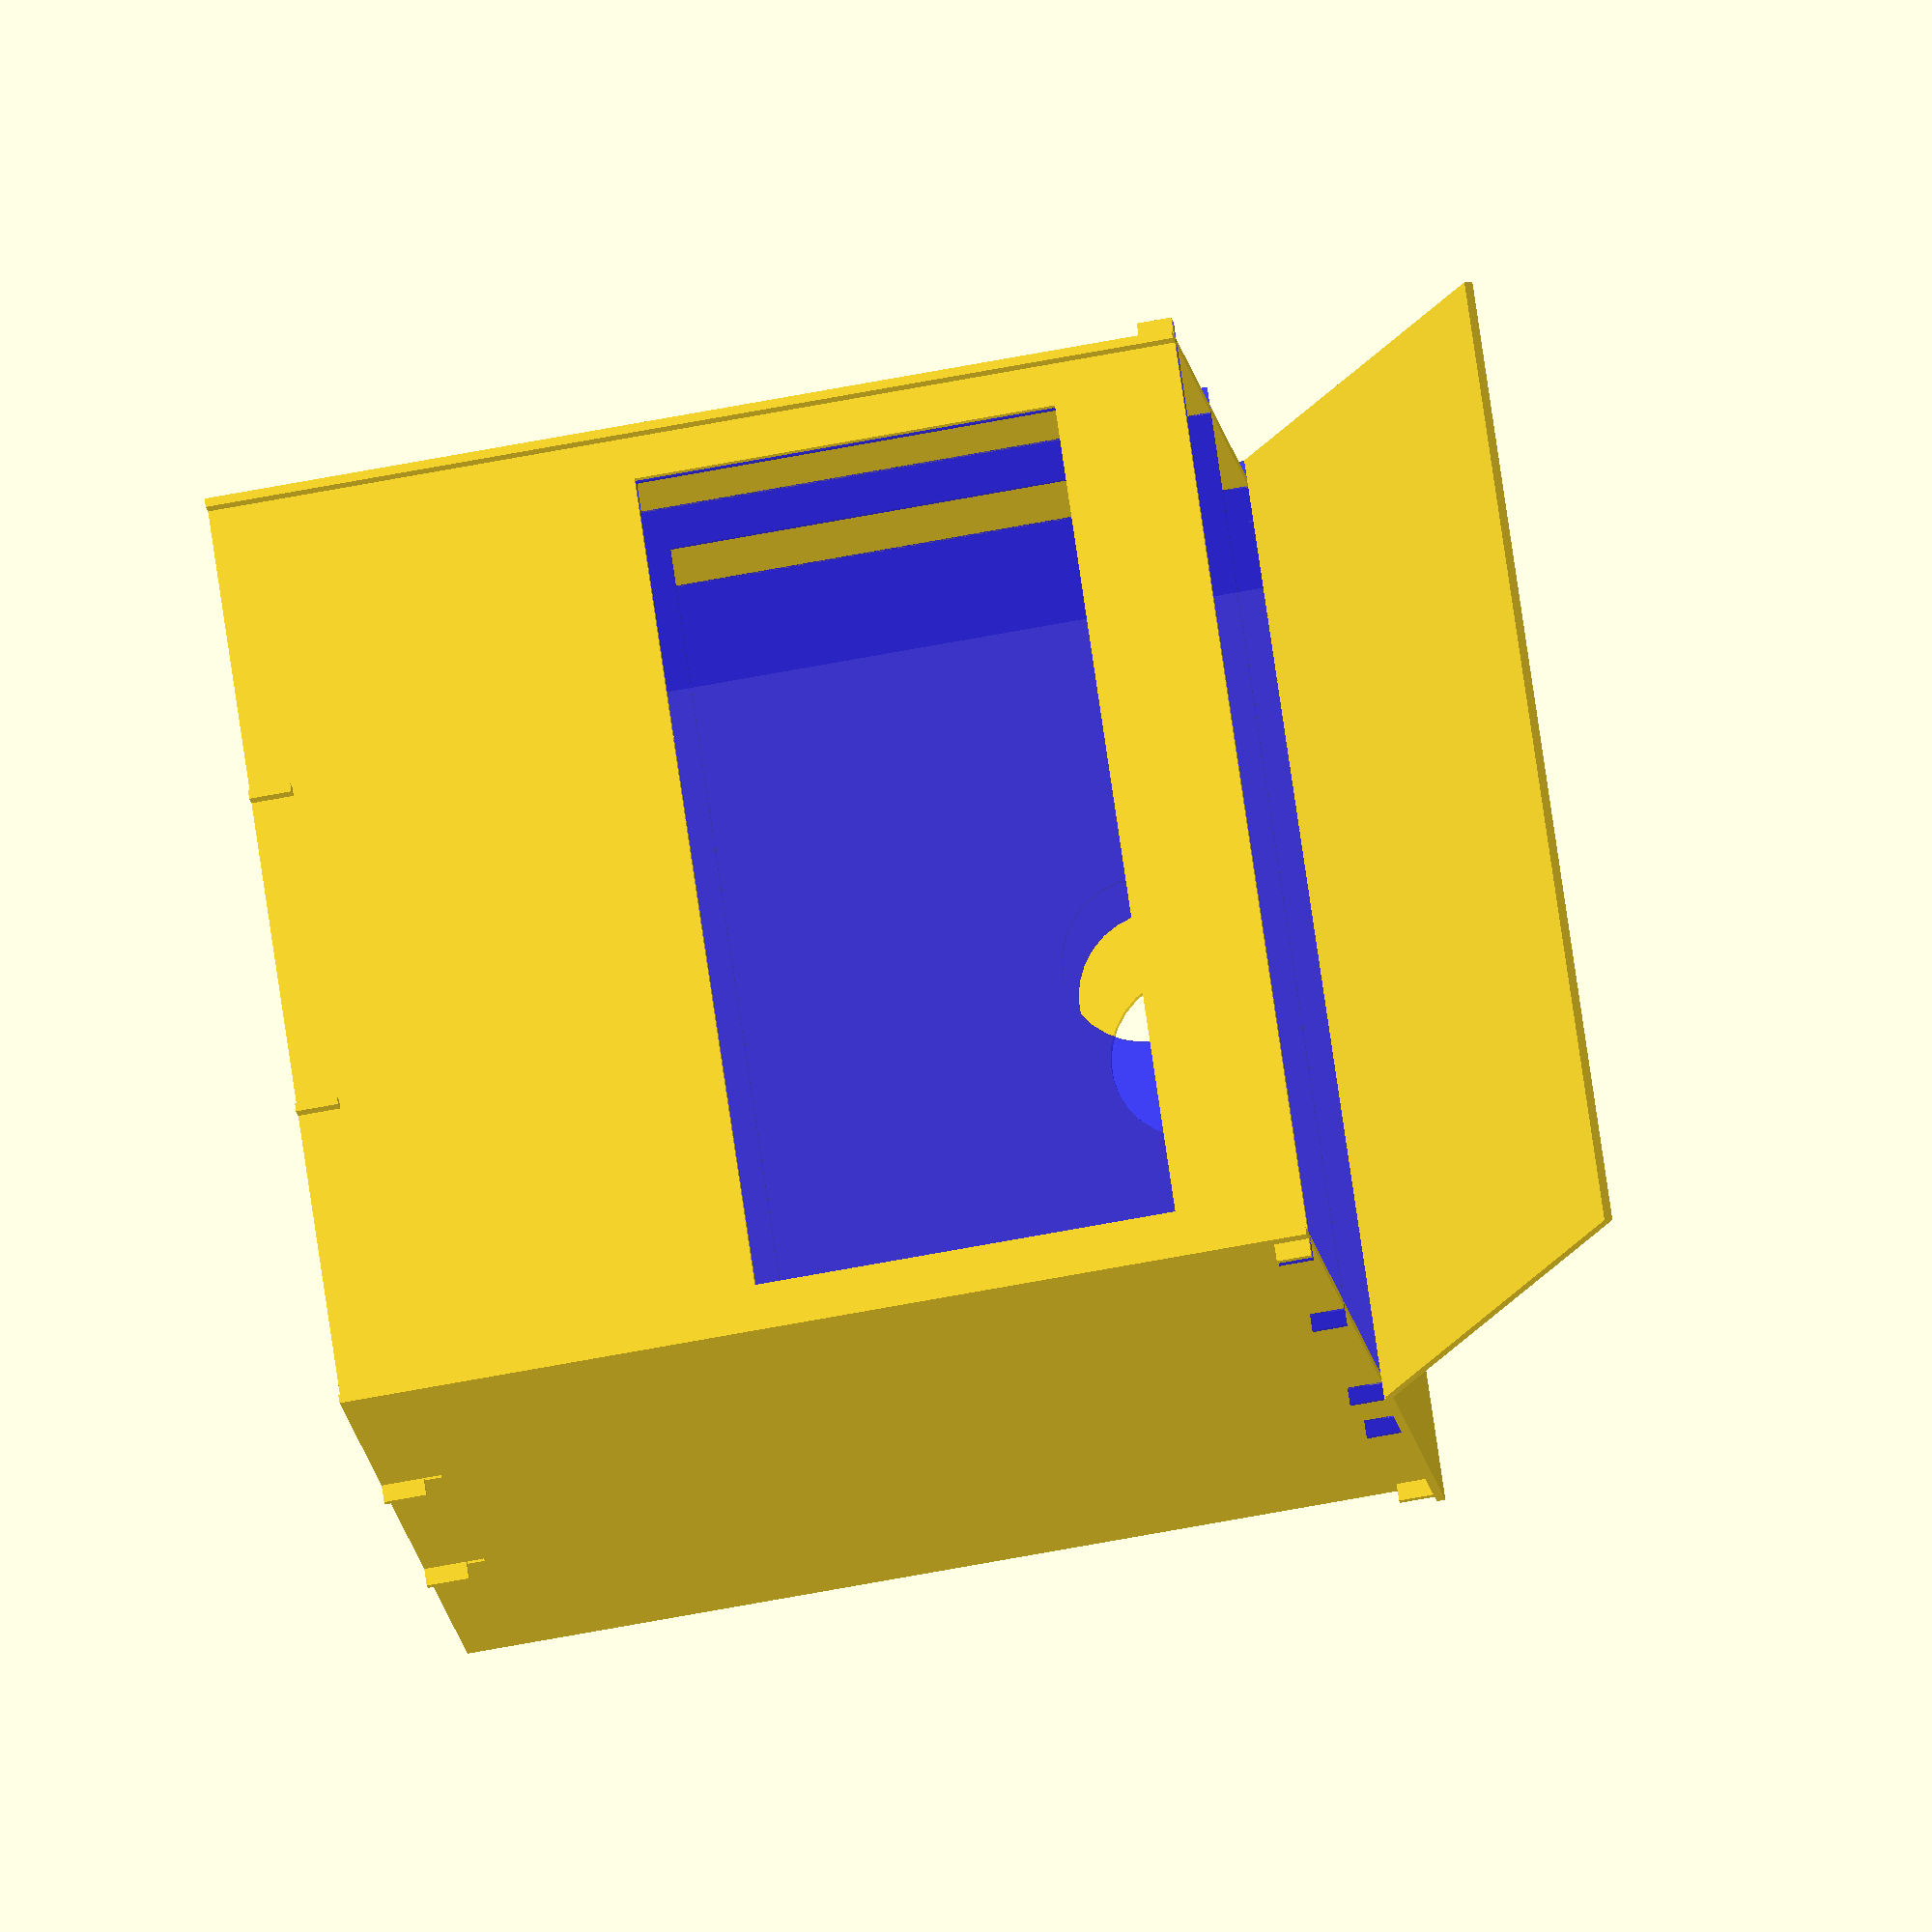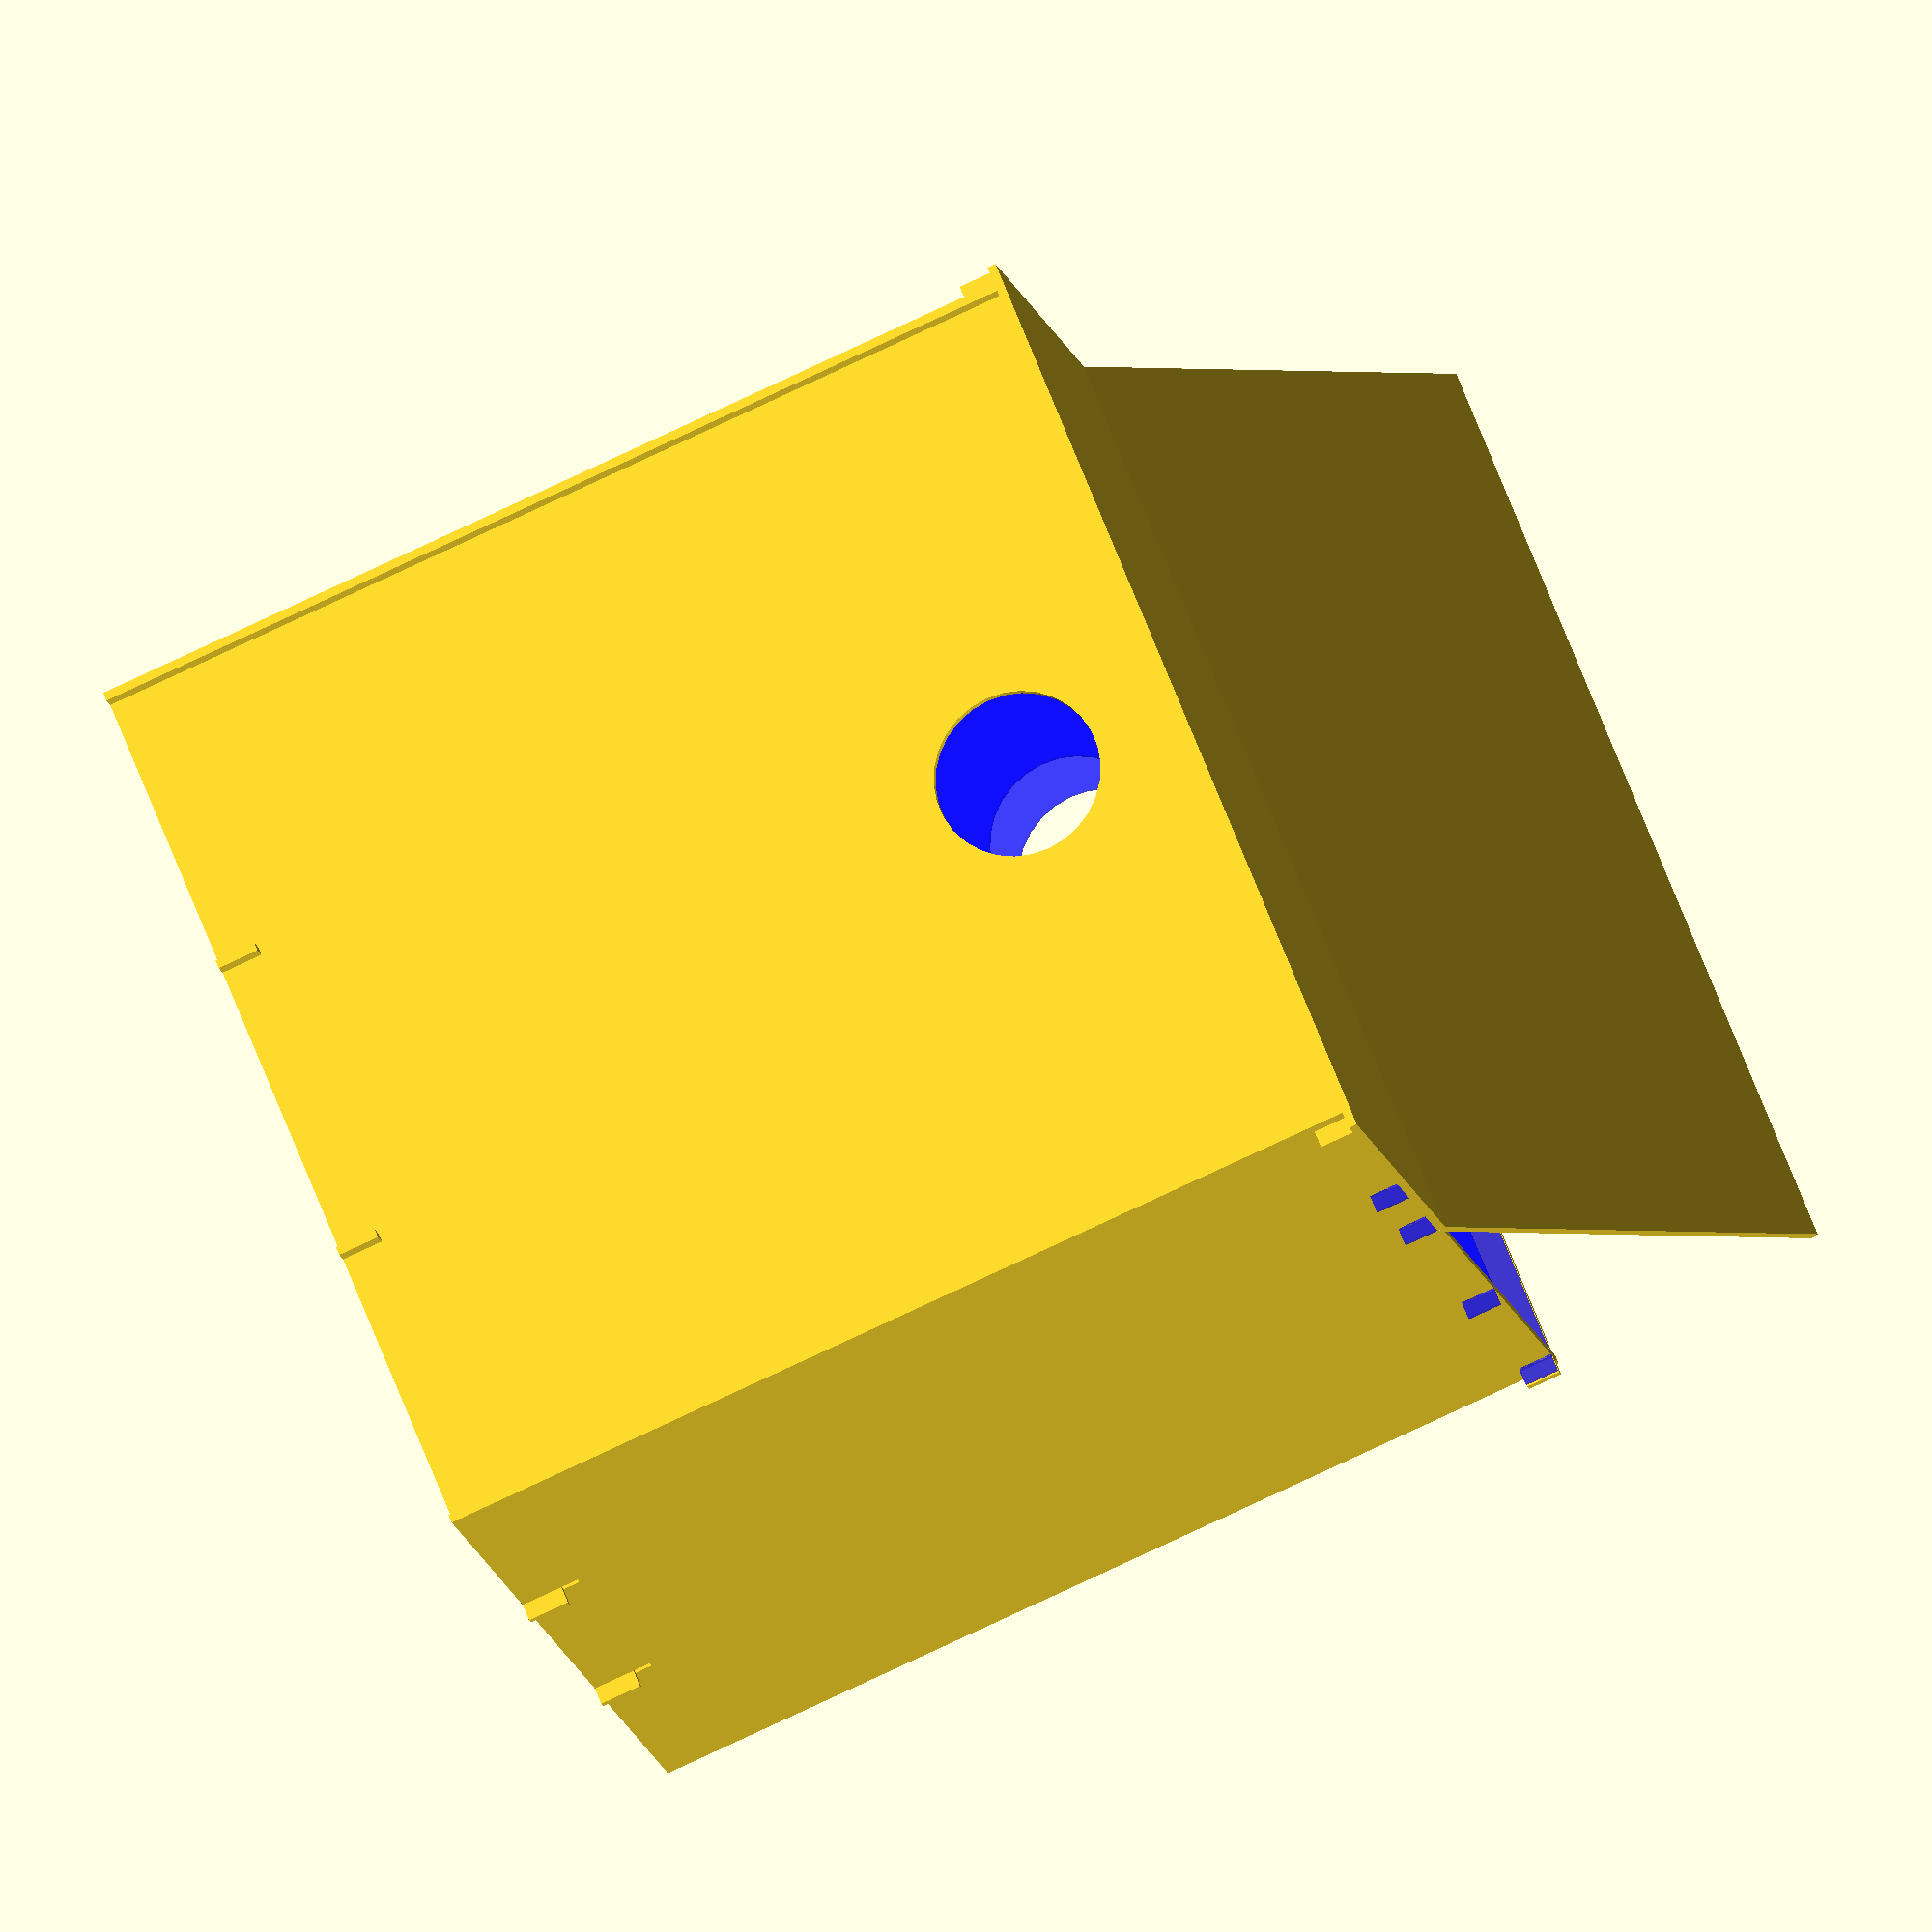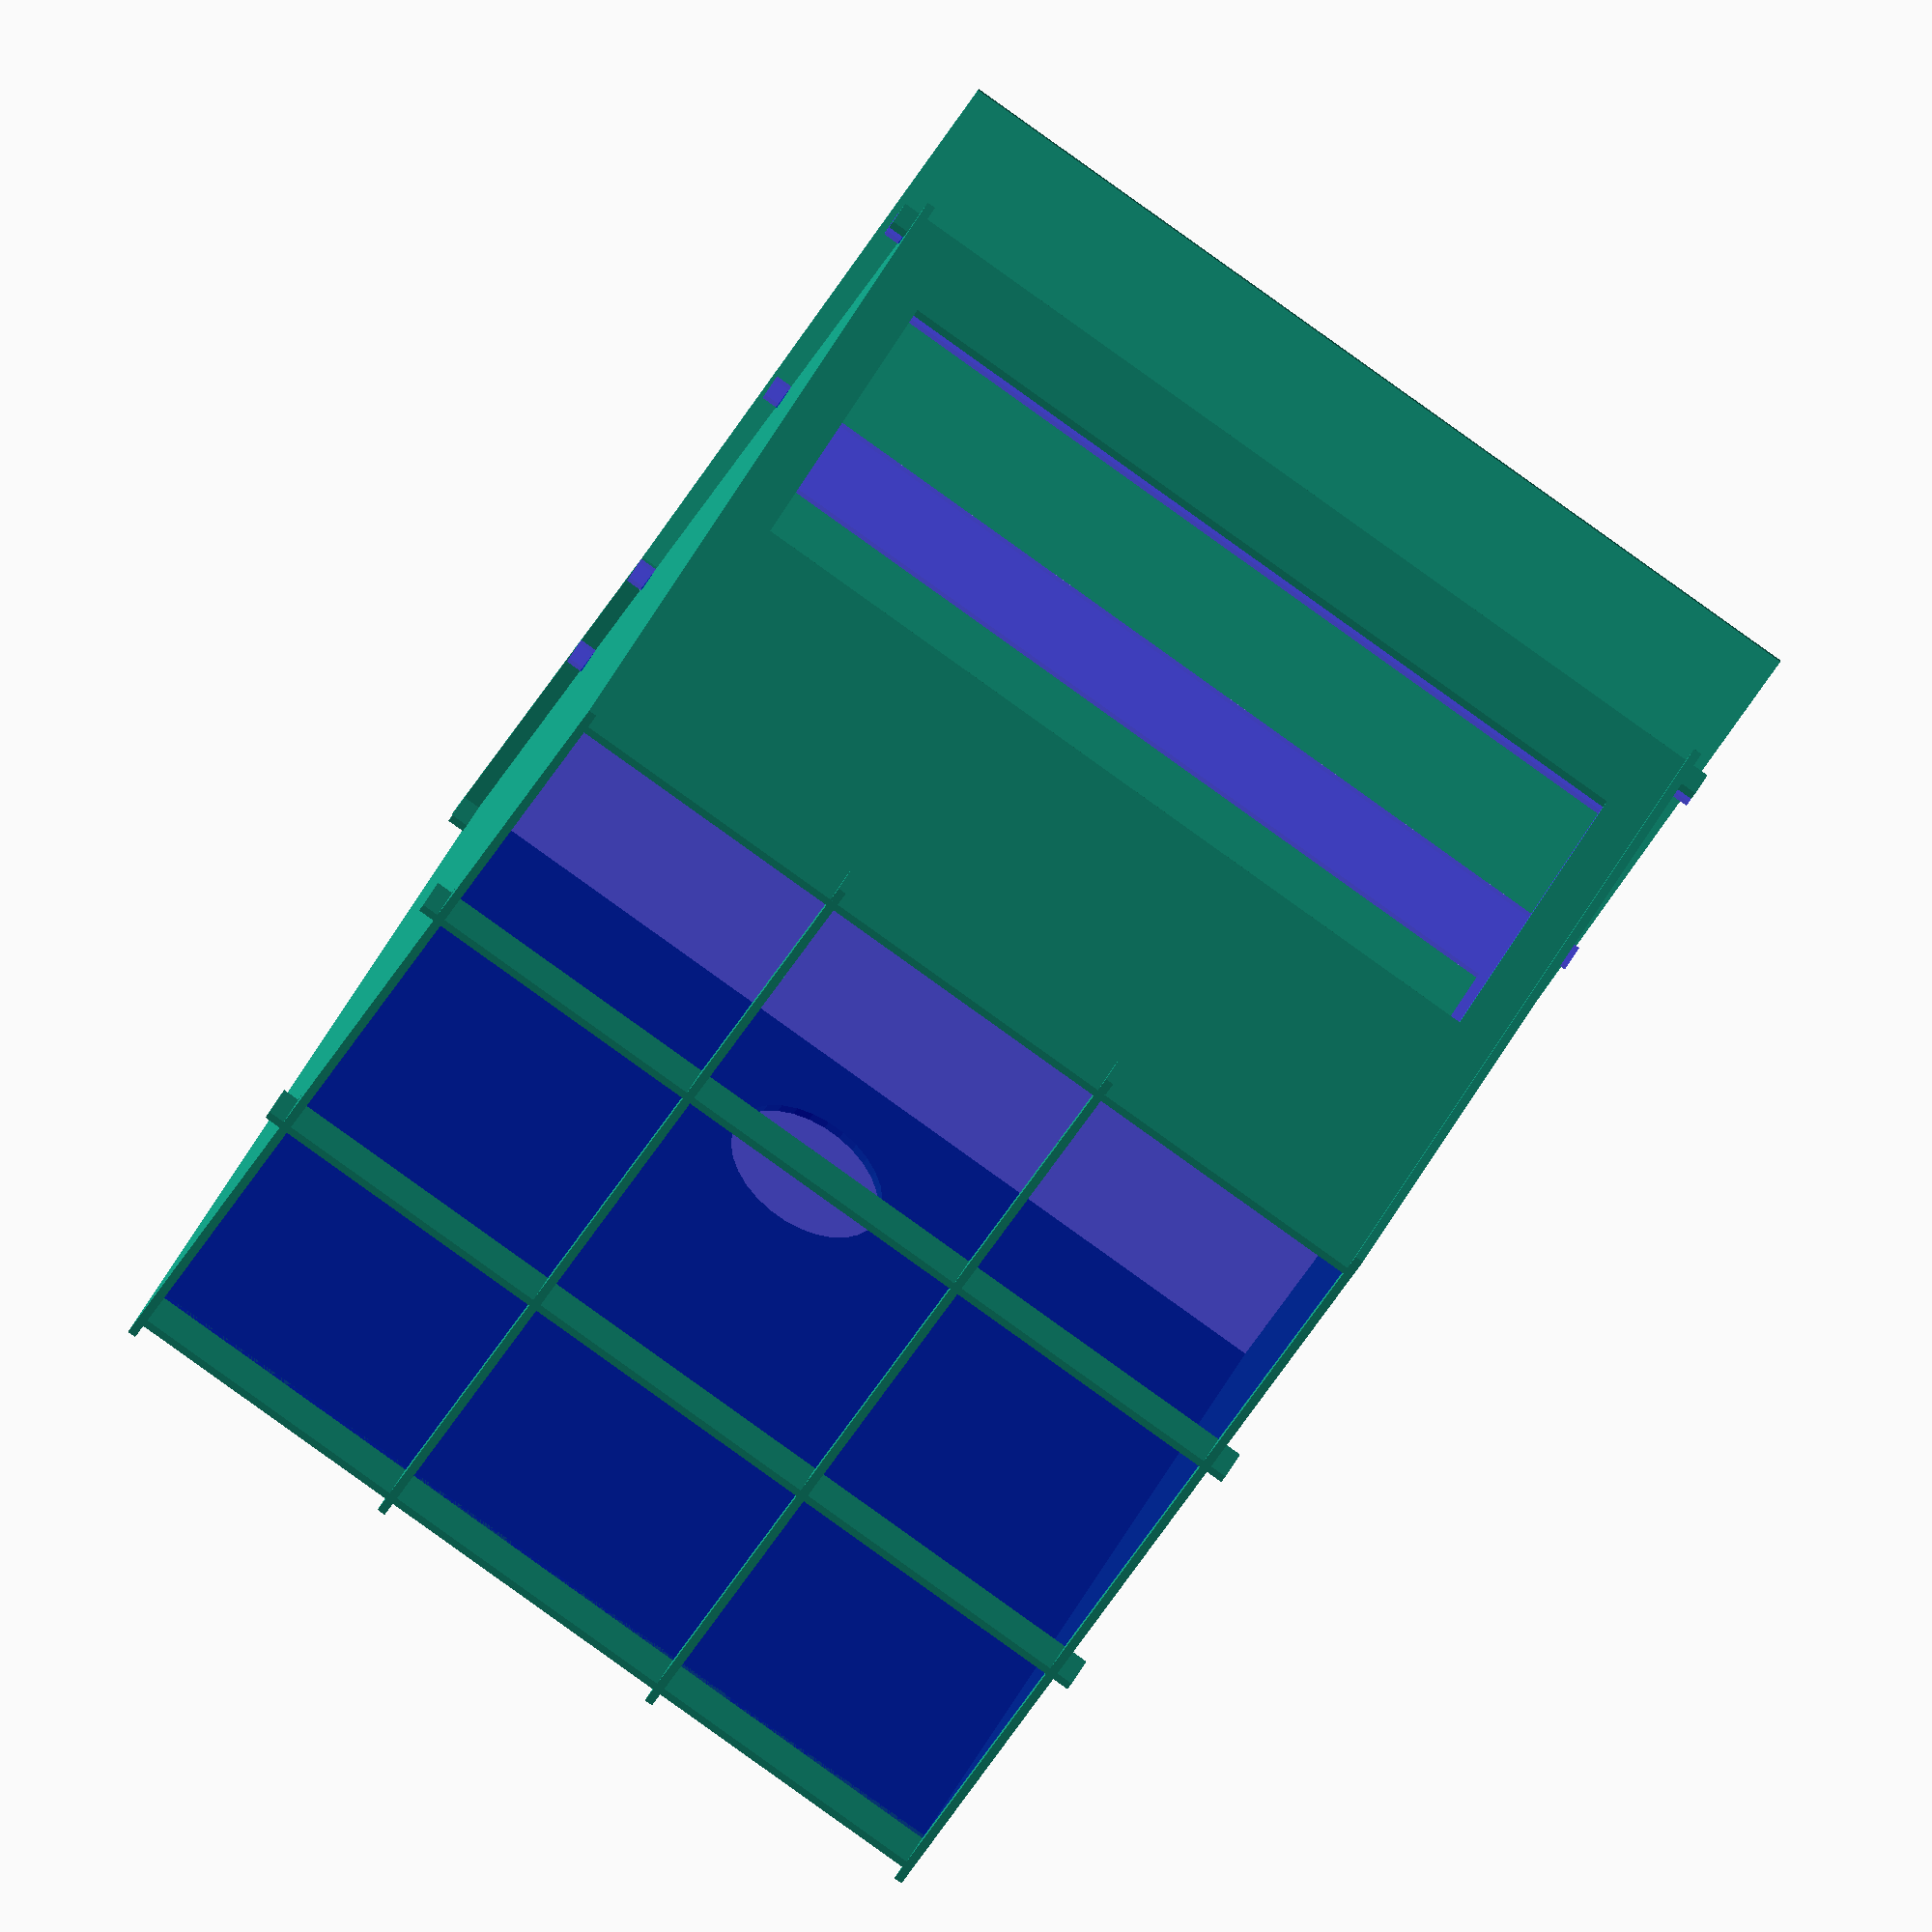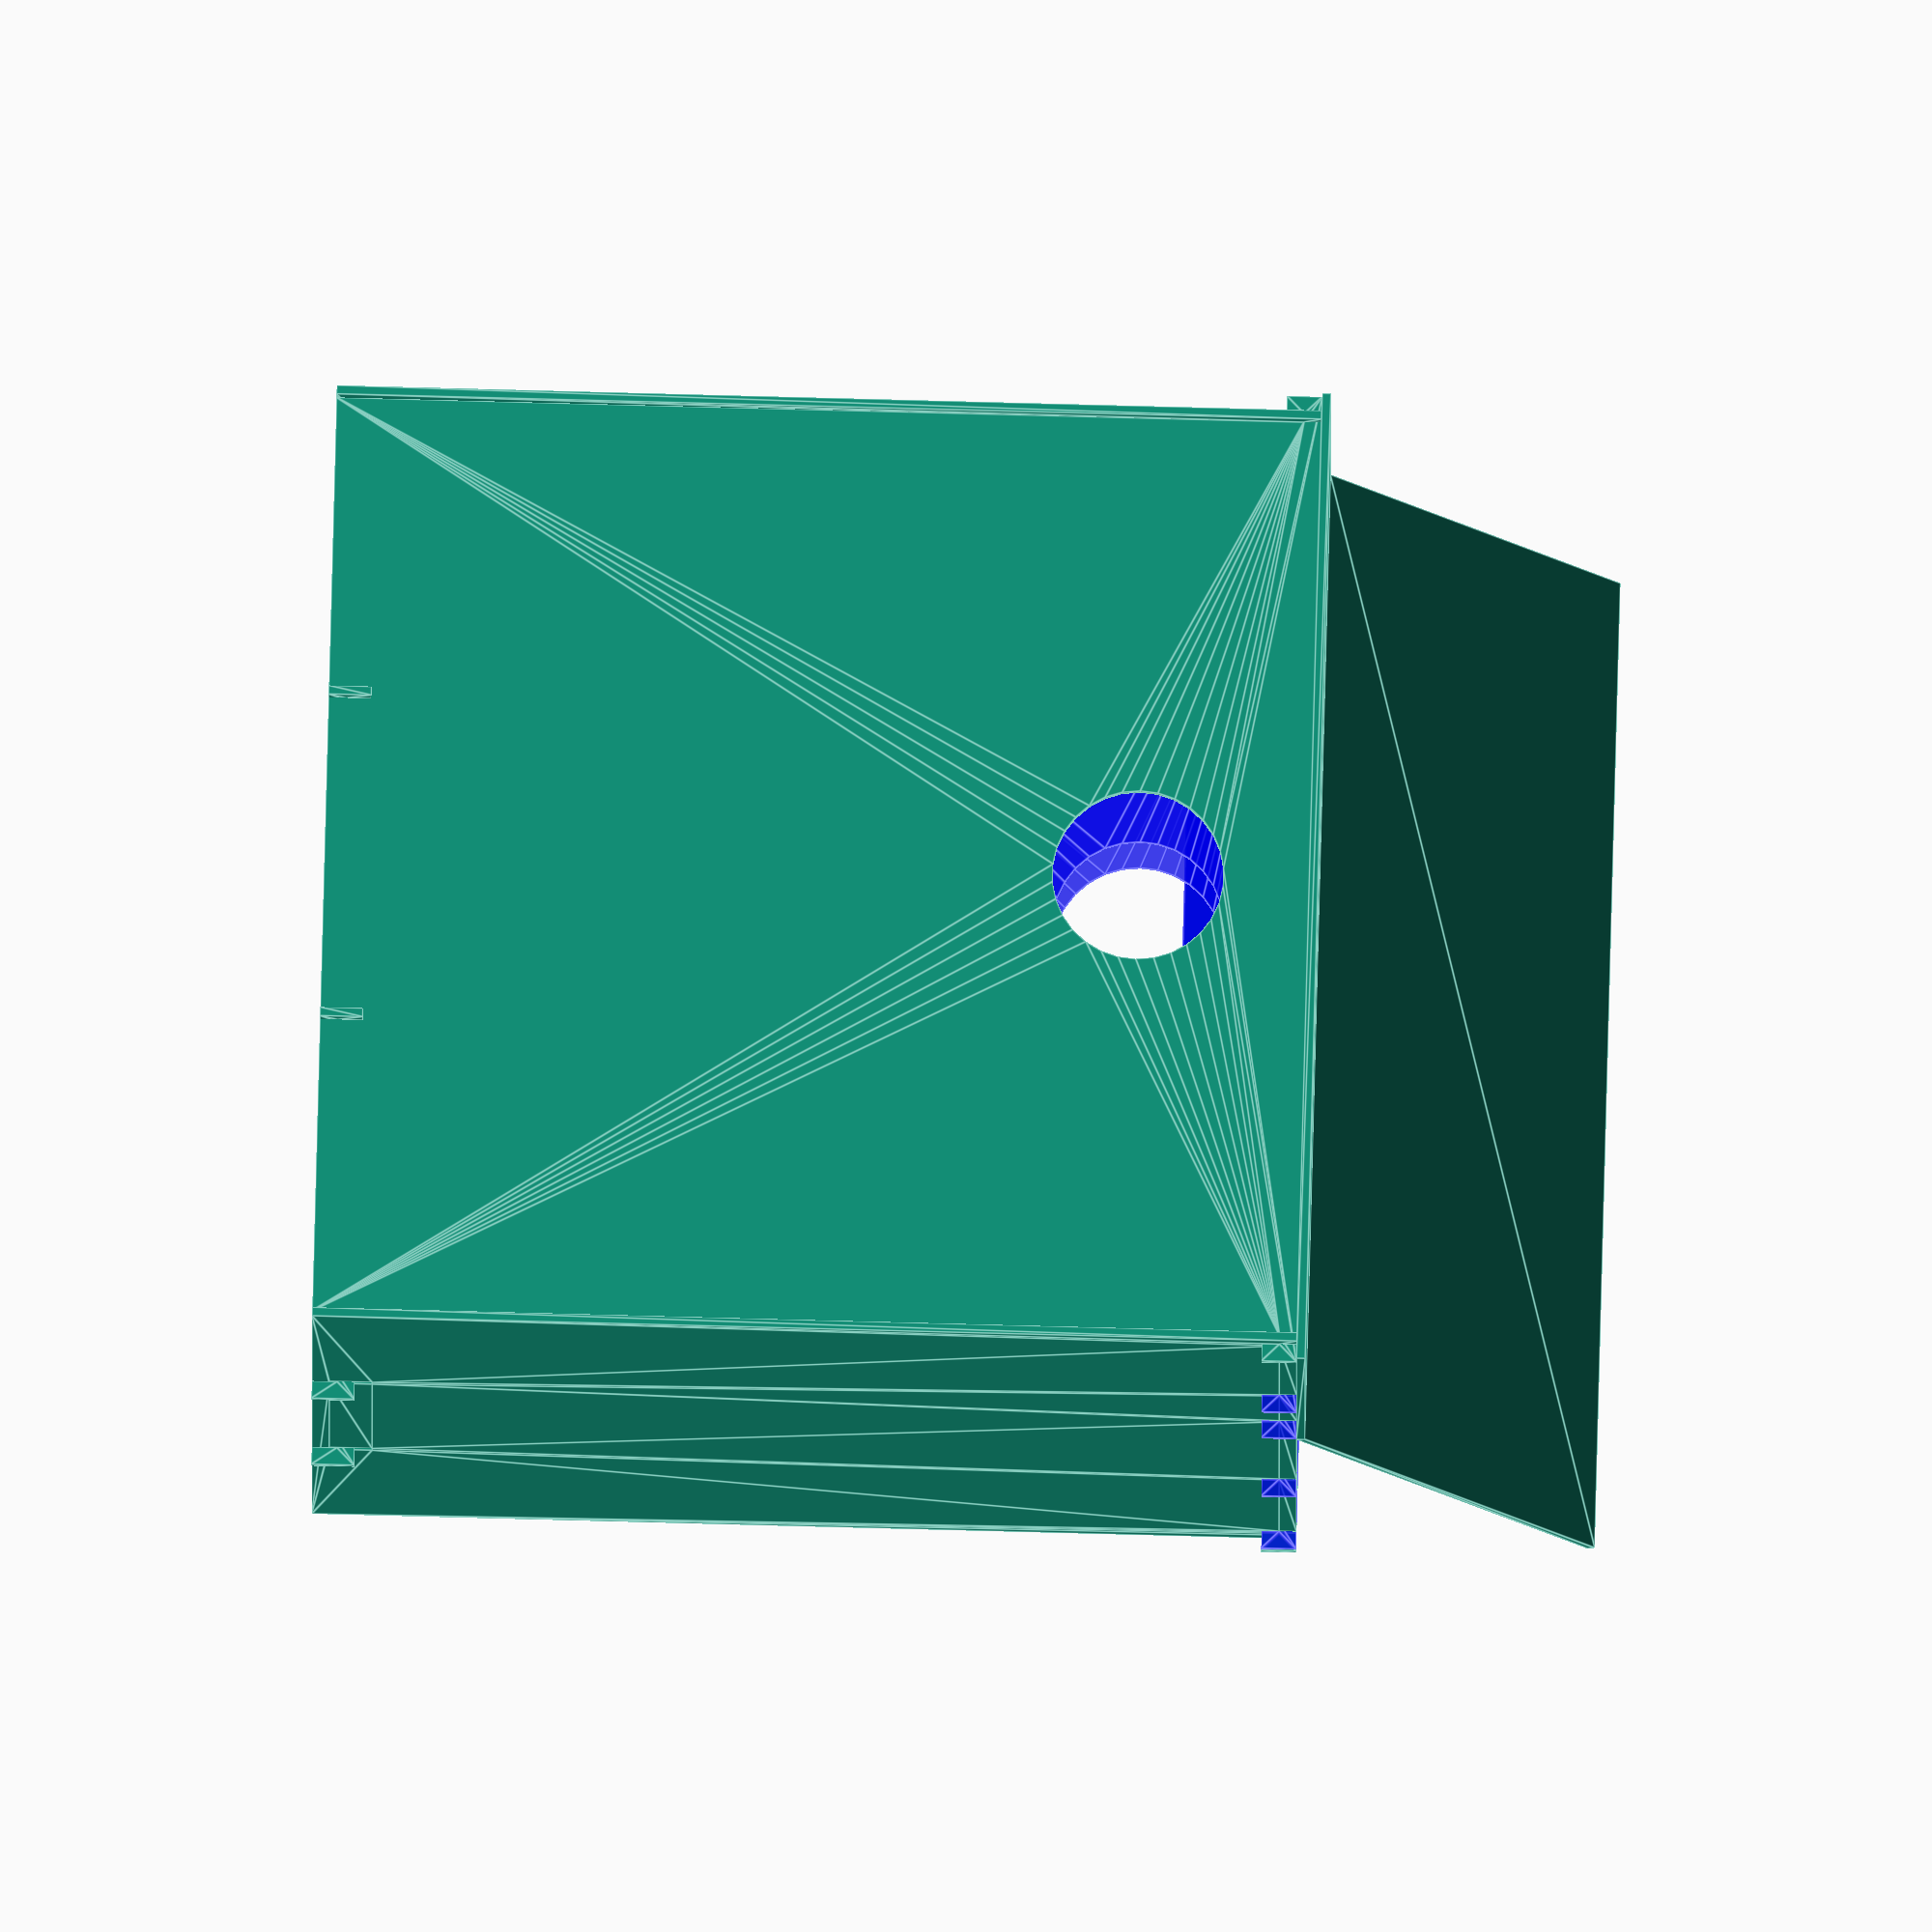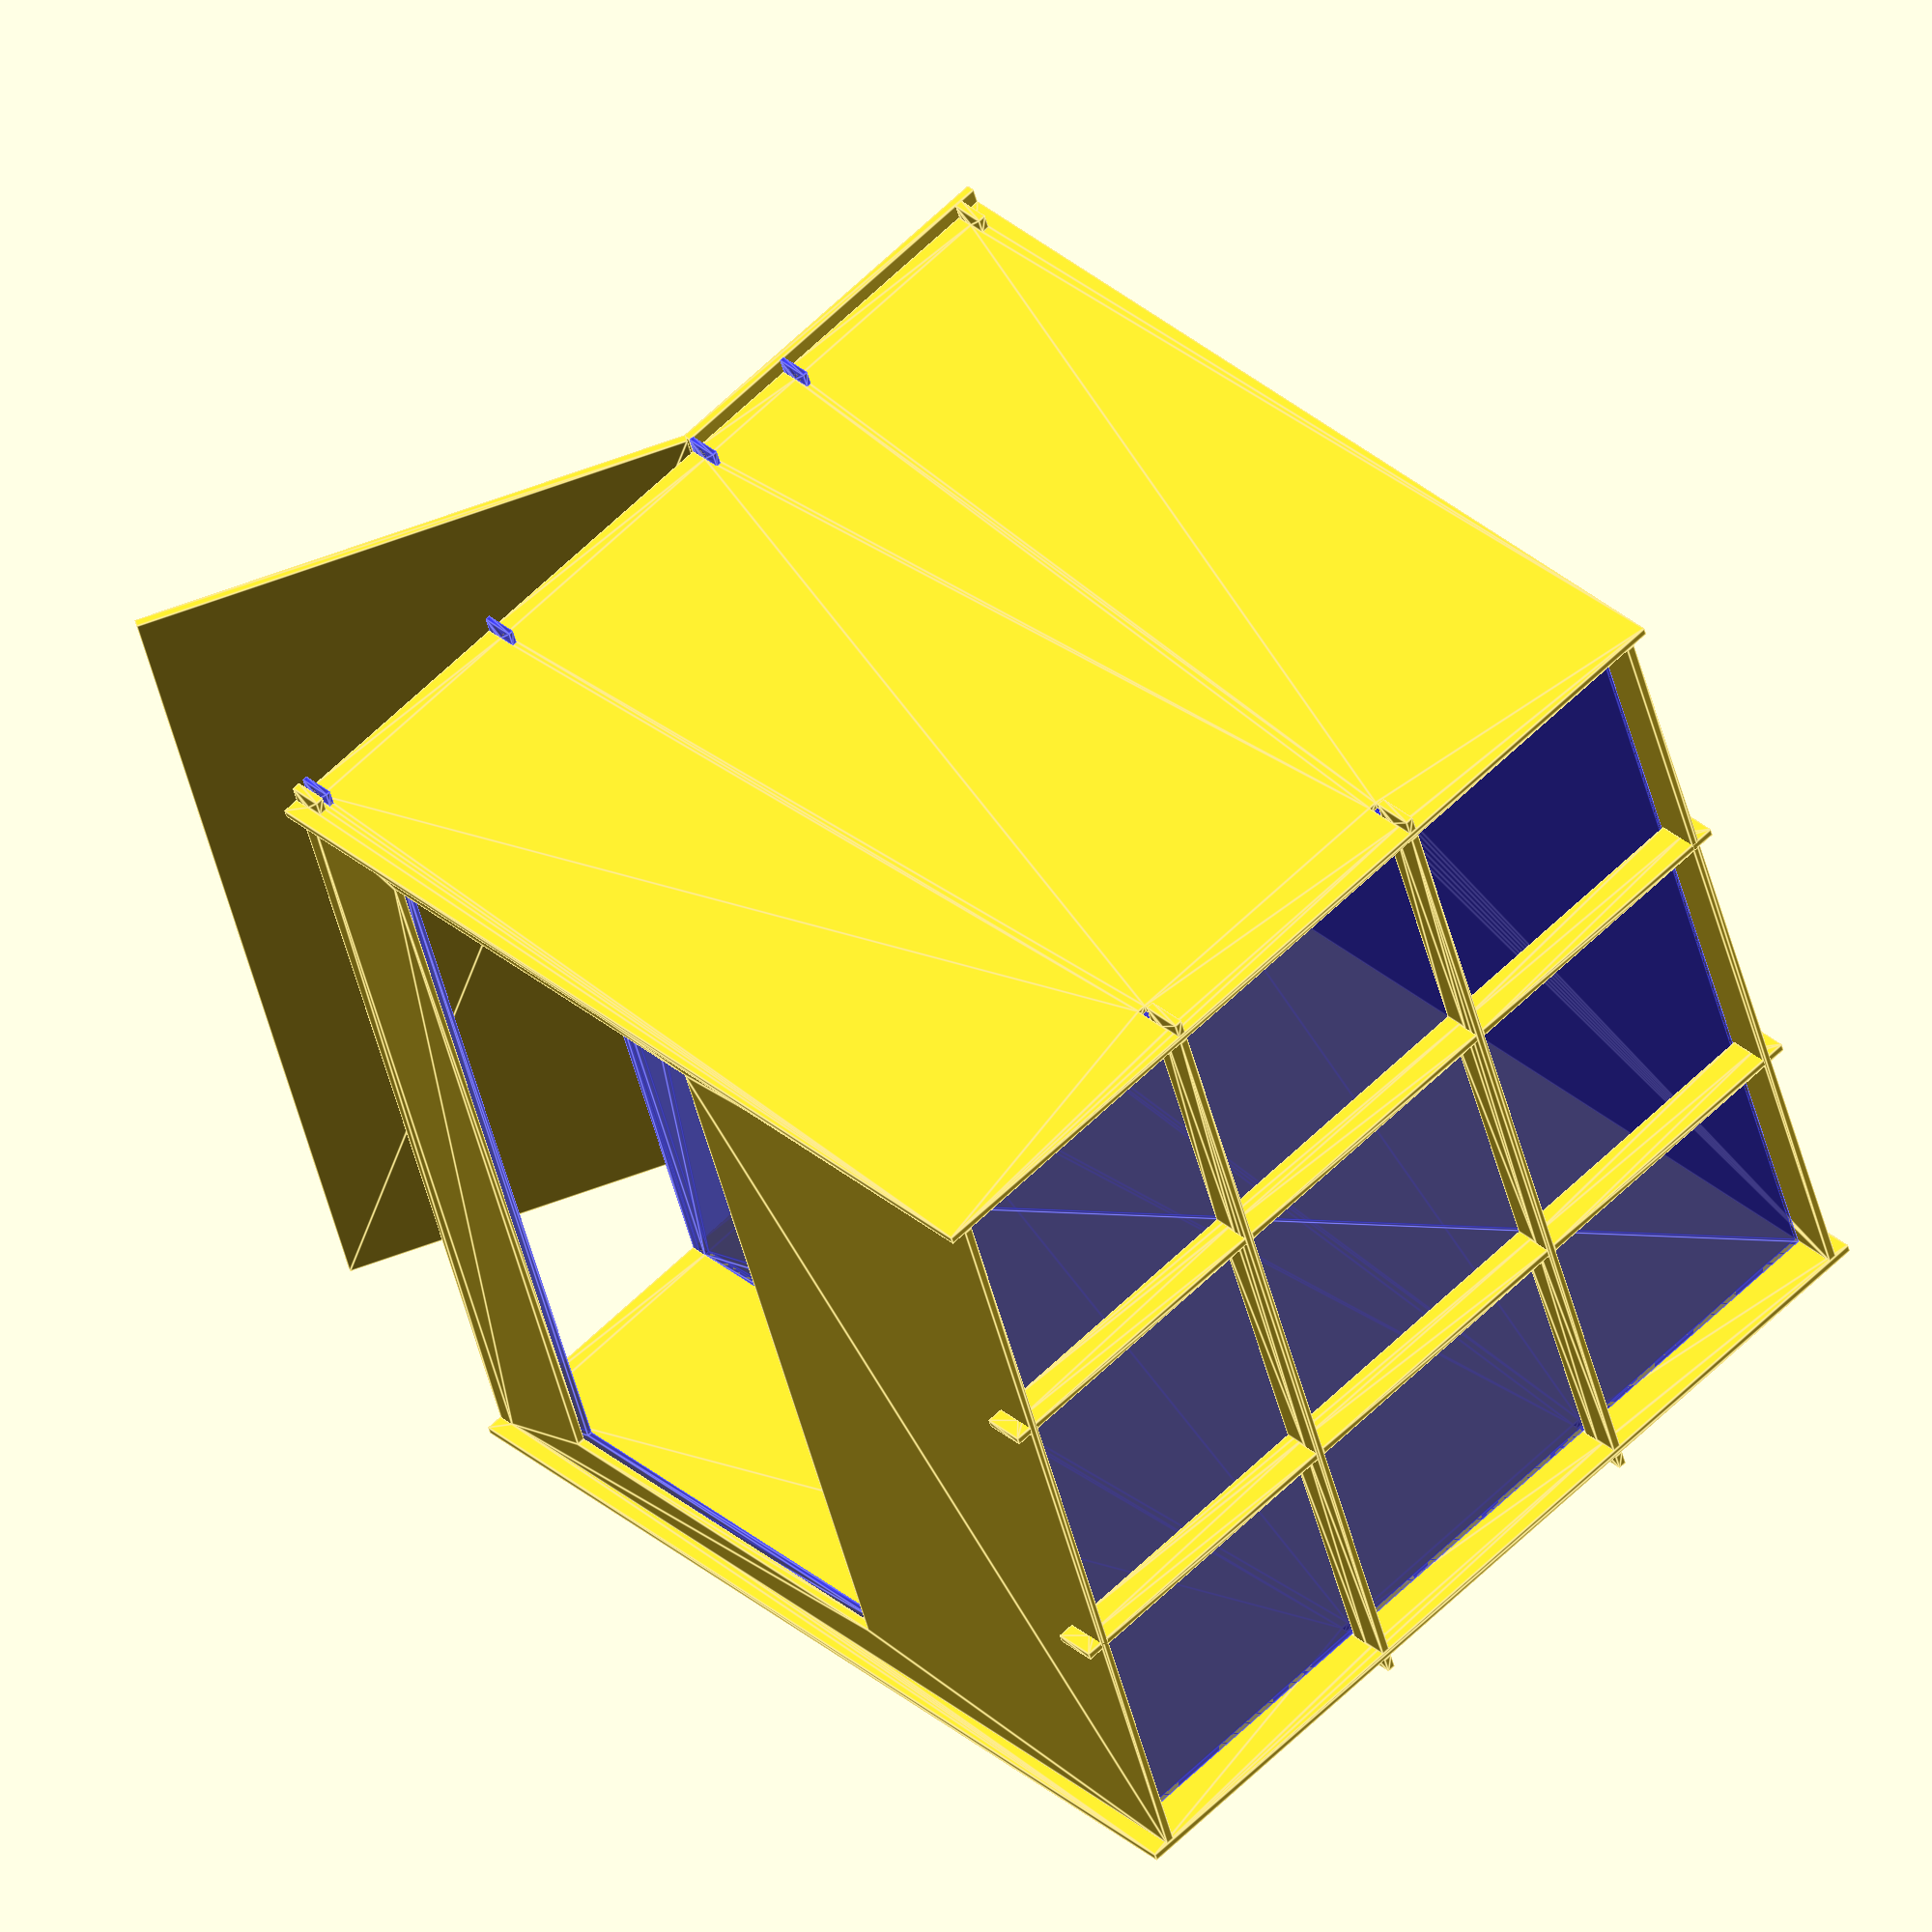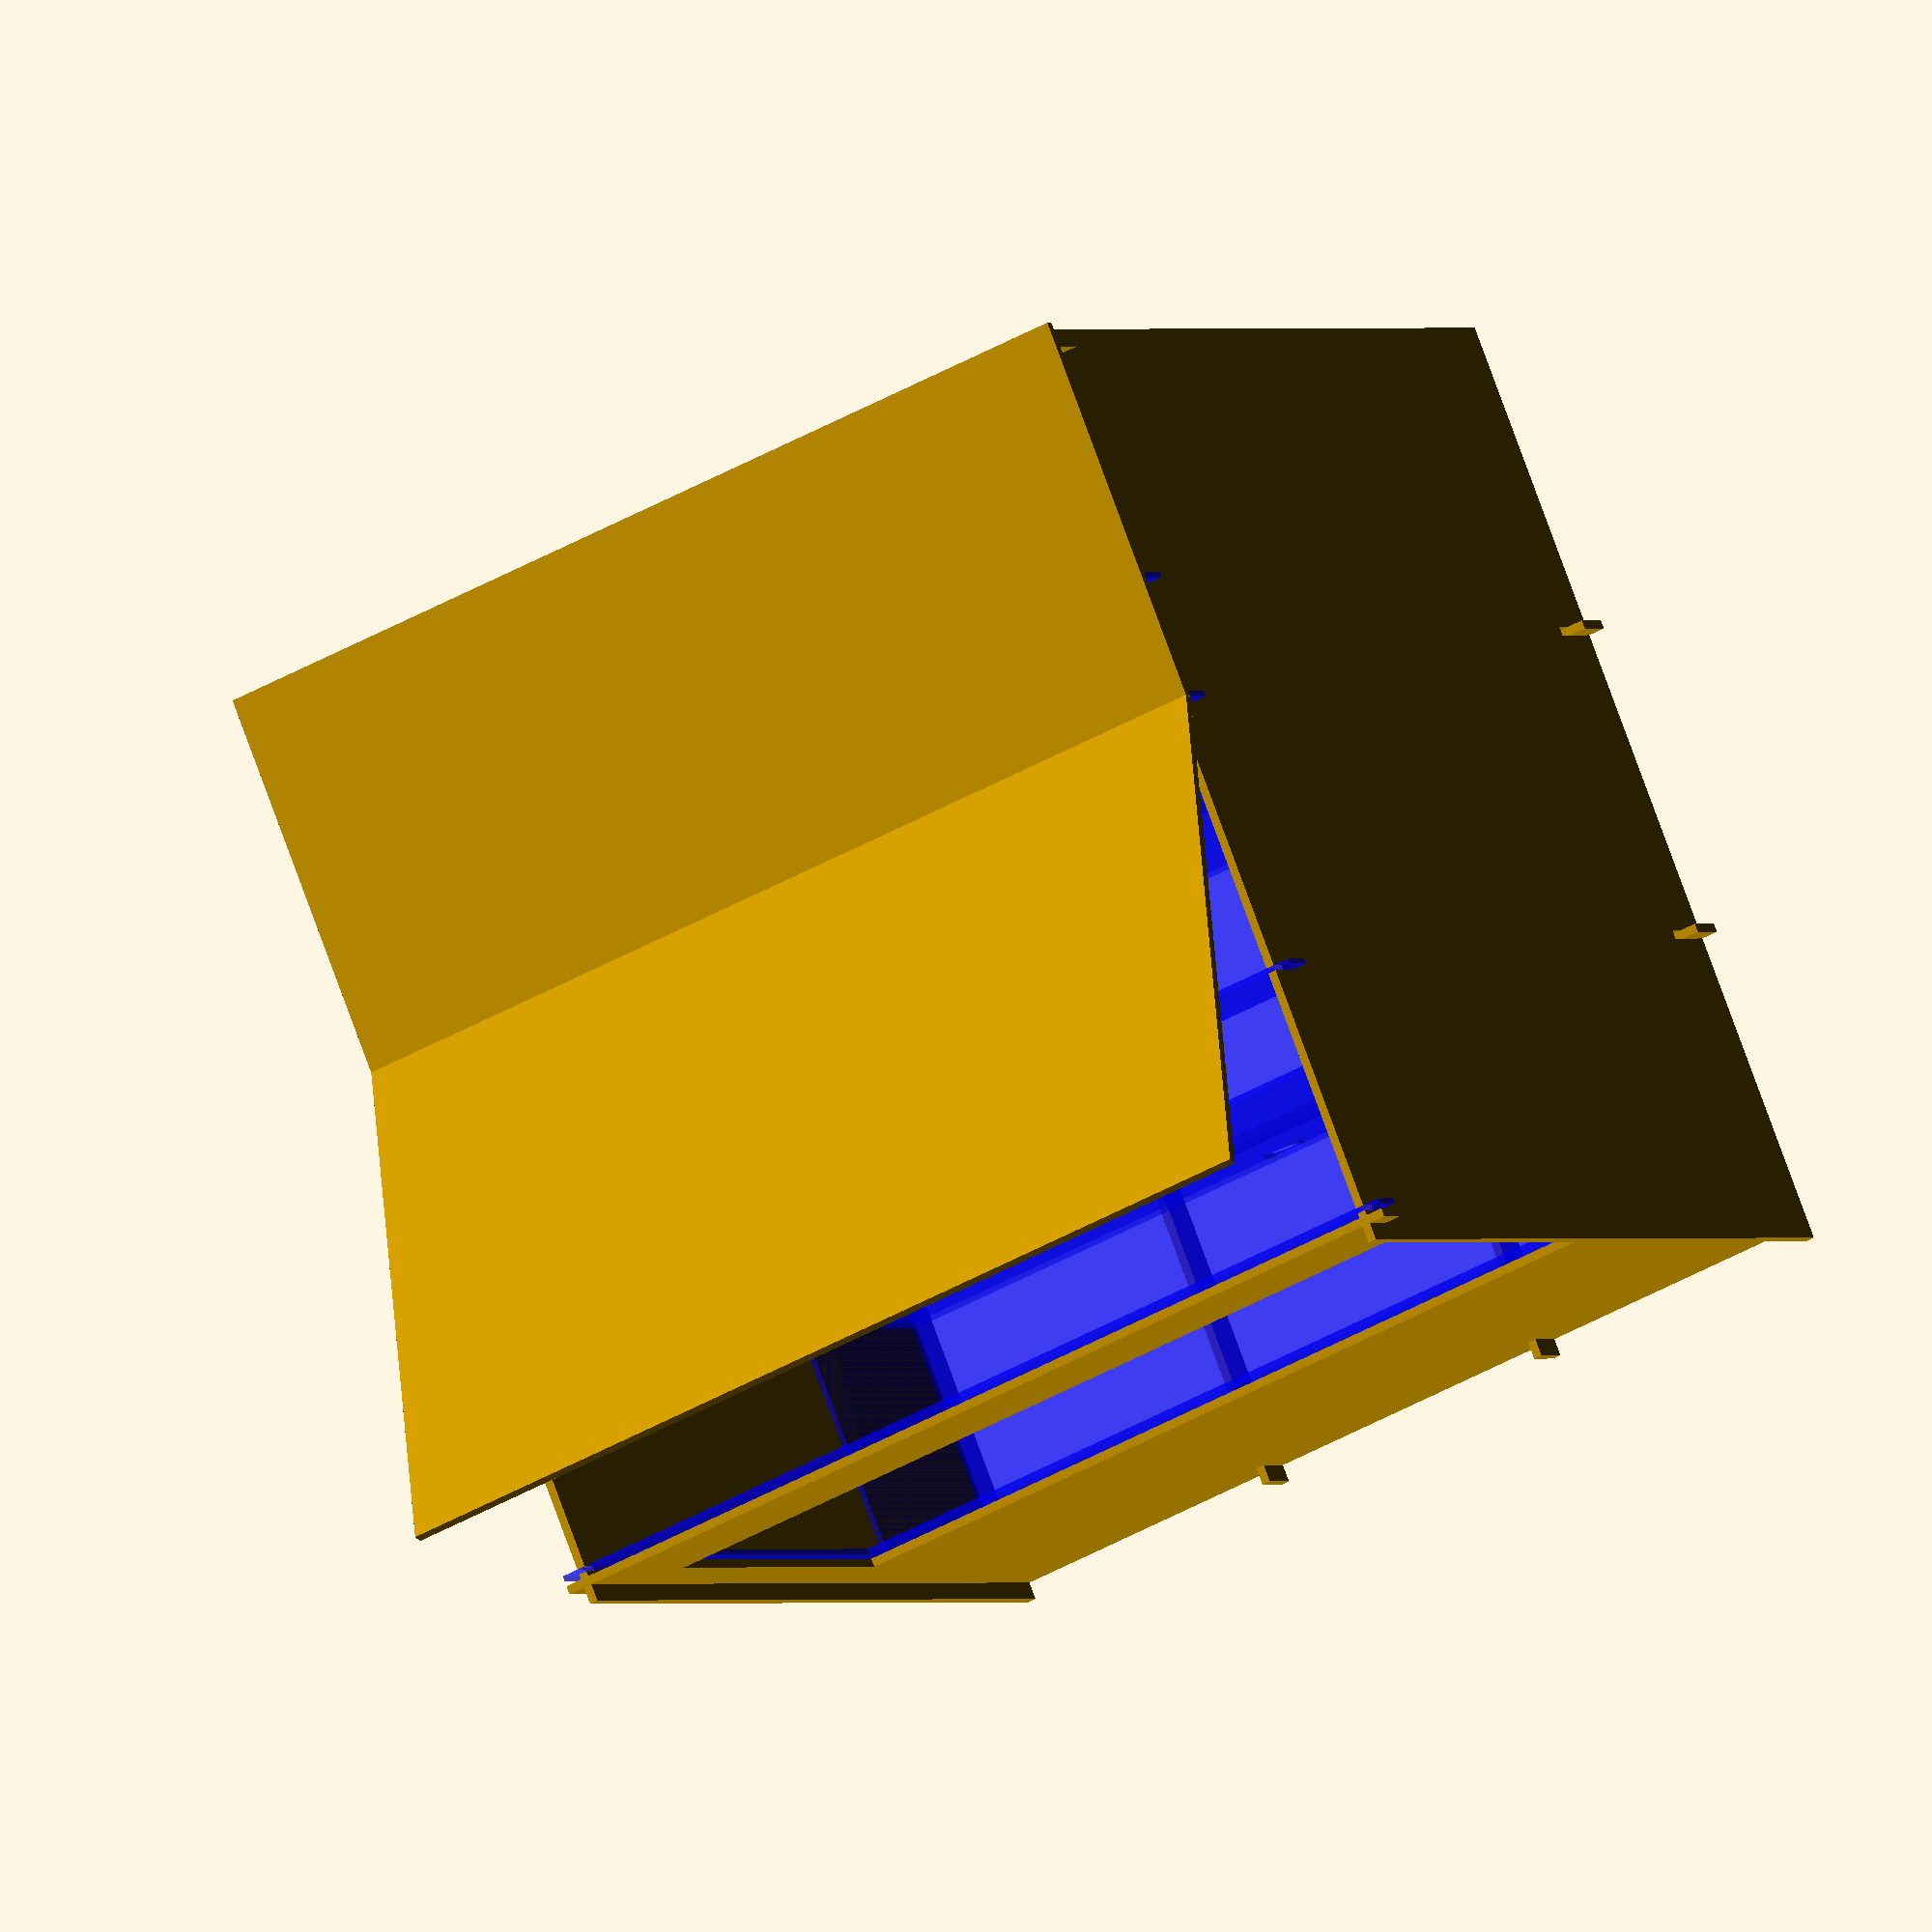
<openscad>
/*******************************************************************************
 * Units!  Internally we define 1 OpenSCAD Unit = 1 mm.
 * These convenience functions let us work in inches, etc.
 */

function mm(n) = n;
function inch(n) = mm(25.4 * n);


/*******************************************************************************
 * Common Parameters
 */

/*
 * Materials characteristics.
 */
wood_thickness = mm(5.2);
plastic_thickness = inch(0.125);

// How much material on outside of hooks, for strength?
hook_margin = wood_thickness * 2;

/*
 * Material size restrictions.
 */
exterior_height = inch(23);
exterior_width = inch(23);
exterior_depth = inch(23);

/*
 * Height of cross-bracing beneath reservoir floor.  Taller braces are stronger.
 * However, brace height is deducted from maximum system height!
 */
brace_height = inch(1);

/*
 * Depth of water (at maximum).
 */
reservoir_depth = inch(6);

/*
 * Characteristics of pad.
 */
pad_thickness = inch(6);
pad_height = inch(12);
pad_margin = inch(1);

/*
 * Spacing for soak pipe
 */
soak_pipe_clearance = inch(2);

/*
 * Spacing between fan panels.
 */
fan_spacing = inch(3);

/*
 * Diameter of rear duct.
 */
duct_diameter = inch(4);

/*
 * Interior size (computed).
 */
interior_width = exterior_width - 2 * (hook_margin + wood_thickness);
interior_depth = exterior_depth - 2 * (hook_margin + wood_thickness);
interior_height = exterior_height - brace_height;

pad_width = interior_width;

/*******************************************************************************
 * Braces
 *
 * A basic brace looks like this:
 *
 * ,---------------------- length --------------------------.
 * +-------------------+ +----------------------------------+ \
 * | +-+               | | <-- a cutout                 +-+ |  | height
 * | | |               +-+                              | | |  |
 * +-+ +------------------------------------------------+ +-+ /
 *
 * In addition to the two end-notches (always present), there are some number
 * of cutouts for other panels (one shown above).  They point the opposite way
 * from the end-notches.  The position of each cutout is given from the brace
 * center.
 */

module brace(length, cutout_centers) {
  center = length / 2;

  translate([-length/2, 0]) difference() {
    square([length, brace_height]);

    for (x = [hook_margin, length - hook_margin - wood_thickness]) {
      translate([x, 0]) square([wood_thickness, brace_height - hook_margin]);
    }

    for (x = cutout_centers) {
      translate([center + x - wood_thickness / 2, hook_margin]) {
        square([wood_thickness, brace_height - hook_margin]);
      }
    }
  }
}

lateral_brace_positions = [ -exterior_depth / 6, exterior_depth / 6];
longitudinal_brace_positions = [ -exterior_depth / 6, exterior_depth / 6];

module longitudinal_brace() {
  translate([0, brace_height]) scale([1, -1])
    brace(exterior_depth, lateral_brace_positions);
}

module mock_longitudinal_brace() {
  linear_extrude(height = wood_thickness, convexity = 10, center = true)
    longitudinal_brace();
}

module lateral_brace() {
  brace(exterior_width, longitudinal_brace_positions);
}

module mock_lateral_brace() {
  linear_extrude(height = wood_thickness, convexity = 10, center = true)
    lateral_brace();
}


/*******************************************************************************
 * Longitudinal (side) panels
 *
 * The panels look roughly like this (not to scale):
 *
 * +-+ +--+ +------+ +----------+
 * | | |  | |      | |          | <-- hang panel cutouts
 * | +-+  +-+      +-+          |
 * |                            |
 * |                            |
 * | +-+                    +-+ |
 * | | | <- brace cutout -> | | |
 * | +-+                    +-+ |
 * +--------------*-------------+
 */

pad_hanger_offsets = [
  -interior_depth/2 + plastic_thickness + plastic_thickness/2,
  -interior_depth/2 + plastic_thickness + plastic_thickness + pad_thickness
];

fan_panel_offsets = [
  interior_depth / 6 - fan_spacing/2,
  interior_depth / 6 + fan_spacing/2,
];

module longitudinal_panel() {
  difference() {
    translate([-exterior_depth / 2, 0])
        square([exterior_depth, exterior_height]);
    
    for (x = lateral_brace_positions) {
      translate([x - wood_thickness/2, hook_margin])
          square([wood_thickness, brace_height]);
    }

    for (x = [-1, 1]) {
      translate([x * (exterior_depth/2 - hook_margin - wood_thickness/2),
                 exterior_height - hook_margin])
        translate([-wood_thickness/2, 0])
          square([wood_thickness, hook_margin]);
    }
    for (x = pad_hanger_offsets) {
      translate([x, exterior_height - hook_margin])
        translate([-plastic_thickness/2, 0])
          square([plastic_thickness, hook_margin]);
    }
    for (x = fan_panel_offsets) {
      translate([x, exterior_height - hook_margin])
        translate([-plastic_thickness/2, 0])
          square([plastic_thickness, hook_margin]);
    }
  }
}

module mock_longitudinal_panel() {
  linear_extrude(height = wood_thickness, convexity = 10, center = true)
      longitudinal_panel();
}


/*******************************************************************************
 * Lateral (front/rear) panels
 *
 * These are hang panels.  The end panels are different.
 *
 * +-------------------------+
 * | +-+                 +-+ |
 * | | |                 | | |
 * +-+ |                 | +-+
 *     |                 |    
 *     | +-+         +-+ |    
 *     | | |         | | |    
 *     +-+ +---------+ +-+    
 */

module lateral_panel() {
  width = exterior_width - 2 * (hook_margin + wood_thickness);

  translate([-width/2, 0]) square([width, exterior_height]);

  for (s = [-1, 1]) scale([s, 1]) {
    translate([width/2, exterior_height - hook_margin])
      square([wood_thickness, hook_margin]);
    translate([width/2 + wood_thickness, exterior_height - hook_margin * 2])
      square([hook_margin, hook_margin * 2]);

  }
}

module interior_lateral_panel() {
  width = exterior_width - 2 * (hook_margin + wood_thickness);

  difference() {
    lateral_panel();
    
    translate([-width/2, 0]) {
      square([width, brace_height + plastic_thickness]);
      translate([0, brace_height + plastic_thickness]) {
        square([plastic_thickness, reservoir_depth]);
        translate([width - plastic_thickness, 0])
          square([plastic_thickness, reservoir_depth]);
      }
    }

    translate([0, brace_height + 3*plastic_thickness + inch(0.5)])
      circle(r = inch(0.5));
  }
}

module pad_opening_template() {
  pad_opening_width = pad_width - 2 * pad_margin;
  pad_opening_height = pad_height - 2 * pad_margin;

  pad_opening_top = interior_height - soak_pipe_clearance;

  translate([-pad_opening_width / 2, pad_opening_top - pad_opening_height])
      square([pad_opening_width, pad_opening_height]);
}

module pad_hanger() {
  difference() {
    interior_lateral_panel();
    pad_opening_template();
  }
}

module front_panel() {
  difference() {
    lateral_panel();
    pad_opening_template();
  }
}

module rear_panel() {
  difference() {
    lateral_panel();

    translate([0, exterior_height - inch(2) - duct_diameter/2])
        circle(r = duct_diameter / 2);
  }
}

module mock_pad_hanger() {
  color([0, 0, 1, 0.5])
  linear_extrude(height = plastic_thickness, convexity = 10, center = true)
    pad_hanger(); 
}

module mock_front_panel() {
  linear_extrude(height = wood_thickness, convexity = 10, center = true)
    front_panel(); 
}

module mock_rear_panel() {
  linear_extrude(height = wood_thickness, convexity = 10, center = true)
    rear_panel(); 
}


/*******************************************************************************
 * 4-inch ducted fan configuration
 *
 * This is designed around the RoadPro RPSC-857 fan.
 */

module fan_panel_4in() {
  difference() {
    interior_lateral_panel();

    translate([0, exterior_height - inch(4)])
        circle(r = inch(2));
  }
}

module mock_fan_panel_4in() {
  color([0, 0, 1, 0.5])
  linear_extrude(height = plastic_thickness, convexity = 10, center = true)
    fan_panel_4in();
}


/*******************************************************************************
 * 120mm computer fan configuration
 */

module fan_120mm_template() {
  circle(r = mm(120) / 2);

  for (x = [-1, 1]) {
    for (y = [-1, 1]) {
      translate([x * mm(106)/2, y * mm(106)/2]) circle(r = mm(4) / 2);
    }
  }
}

module fan_panel_120mm() {
  difference() {
    interior_lateral_panel();

    for (x = [-1.3, 0, 1.3]) {
      for (y = [0, 1.3]) {
        translate([x * mm(120),
                   exterior_height - inch(2) - mm(60) - y * mm(120)])
          fan_120mm_template();
      }
    }
  }
}

module mock_fan_panel_120mm() {
  color([0, 0, 1, 0.5])
  linear_extrude(height = plastic_thickness, convexity = 10, center = true)
    fan_panel_120mm();
}


/*******************************************************************************
 * Reservoir!
 */

module reservoir_floor() {
  square([interior_width, interior_depth], center = true);
}

module reservoir_longitudinal_panel() {
  translate([-interior_depth/2, 0]) square([interior_depth, reservoir_depth]);
}

module reservoir_lateral_panel() {
  width = interior_width - (2 * plastic_thickness);
  translate([-width/2, 0]) square([width, reservoir_depth]);
}

module mock_reservoir_floor() {
  color([0, 0, 1, 0.5])
  linear_extrude(height = plastic_thickness, convexity = 10, center = true)
      reservoir_floor();
}

module mock_reservoir_longitudinal_panel() {
  color([0, 0, 1, 0.5])
  linear_extrude(height = plastic_thickness, convexity = 10, center = true)
      reservoir_longitudinal_panel();
}

module mock_reservoir_lateral_panel() {
  color([0, 0, 1, 0.5])
  linear_extrude(height = plastic_thickness, convexity = 10, center = true)
      reservoir_lateral_panel();
}

module mock_reservoir() {
  mock_reservoir_floor();
  for (x = [-1, 1]) {
    translate([x * (interior_width/2 - plastic_thickness/2), 0, 0])
      rotate([90, 0, 90]) mock_reservoir_longitudinal_panel();
  }
  for (y = [-1, 1]) {
    translate([0, y * (interior_depth/2 - plastic_thickness/2), 0])
      rotate([90, 0, 0]) mock_reservoir_lateral_panel();
  }
}


/*******************************************************************************
 * Lid - two parts.  The rear part is intended to be sealed and covers the
 * positive pressure zone at the rear of the enclosure.  The front part is
 * hinged.
 */

rear_lid_depth = exterior_depth / 2
               - fan_panel_offsets[0]
               + plastic_thickness/2;
module rear_lid() {
  translate([-exterior_width/2, 0])
    square([exterior_width, rear_lid_depth]);
}

module front_lid() {
  depth = exterior_depth - rear_lid_depth;
  translate([-exterior_width/2, 0])
      square([exterior_width, depth]);
}

module mock_rear_lid() {
  linear_extrude(height = wood_thickness, convexity = 10, center = true)
    rear_lid();
}

module mock_front_lid() {
  linear_extrude(height = wood_thickness, convexity = 10, center = true)
    front_lid();
}


/*******************************************************************************
 * All parts for cutting
 */
margin = inch(1);

module wood_cutting_layout() {
  longitudinal_panel();
  translate([0, -brace_height - margin])
    longitudinal_brace();

  translate([-exterior_depth - margin, 0]) {
    longitudinal_panel();
    translate([0, -brace_height - margin])
      longitudinal_brace();
  }
  
  translate([0, exterior_height + margin]) {
    front_panel();
    translate([0, exterior_height + margin]) lateral_brace();
  }

  translate([-exterior_depth - margin, exterior_height + margin]) {
    rear_panel();
    translate([0, exterior_height + margin]) lateral_brace();
  }
}

module plastic_cutting_layout() {
  pad_hanger();
  translate([0, exterior_height + margin]) {
    fan_panel_4in();
  }

  translate([-interior_width - margin - hook_margin*2, 0]) {
    pad_hanger();
    translate([0, exterior_height + margin]) {
      fan_panel_4in();
    }
  }


  translate([interior_width + margin, interior_depth/2]) {
    reservoir_floor();

    translate([0, interior_depth/2 + margin]) {
      reservoir_lateral_panel();
      translate([0, reservoir_depth + margin]) {
        reservoir_lateral_panel();
      }
    }

    translate([interior_width / 2 + margin, 0]) {
      rotate(270) reservoir_longitudinal_panel();
      translate([reservoir_depth + margin, 0]) {
        rotate(270) reservoir_longitudinal_panel();
      }
    }
  }
}


/*******************************************************************************
 * Assembly 3D mock
 */

module mock_braces() {
  for (x = longitudinal_brace_positions) {
    translate([x, 0, 0]) rotate([90, 0, 90]) mock_longitudinal_brace();
  }
  for (y = longitudinal_brace_positions) {
    translate([0, y, 0])
      rotate([0, 0, 90])
      rotate([90, 0, 90]) mock_lateral_brace();
  }
}

module mock_box() {
  longitudinal_panel_offset = exterior_width/2 - hook_margin - wood_thickness/2;
  lateral_panel_offset = exterior_depth/2 - hook_margin - wood_thickness/2;

  mock_braces();

  for (x = [-1, 1]) {
    translate([x * longitudinal_panel_offset, 0])
      rotate([90, 0, 90]) mock_longitudinal_panel();
  }

  translate([0, -lateral_panel_offset])
    rotate([90, 0, 0]) mock_front_panel();
  translate([0, lateral_panel_offset])
    rotate([90, 0, 0]) mock_rear_panel();

  translate([0, 0, brace_height + plastic_thickness]) mock_reservoir();

  for (x = pad_hanger_offsets) {
    translate([0, x, 0]) rotate([90, 0, 0]) mock_pad_hanger();
  }
  for (x = fan_panel_offsets) {
    translate([0, x, 0]) rotate([90, 0, 0]) mock_fan_panel_4in();
  }

  translate([0,
             fan_panel_offsets[0] - plastic_thickness / 2,
             exterior_height + wood_thickness/2])
      mock_rear_lid();

  translate([0,
             fan_panel_offsets[0] - plastic_thickness / 2,
             exterior_height + wood_thickness / 2])
  rotate([150, 0, 0])
  mock_front_lid();
}

//wood_cutting_layout();
//plastic_cutting_layout();
mock_box();

</openscad>
<views>
elev=243.0 azim=222.4 roll=258.9 proj=o view=wireframe
elev=76.7 azim=210.9 roll=295.3 proj=o view=solid
elev=146.7 azim=330.1 roll=339.9 proj=o view=wireframe
elev=280.9 azim=0.7 roll=271.5 proj=o view=edges
elev=143.9 azim=107.1 roll=42.6 proj=o view=edges
elev=359.9 azim=337.4 roll=26.4 proj=o view=solid
</views>
